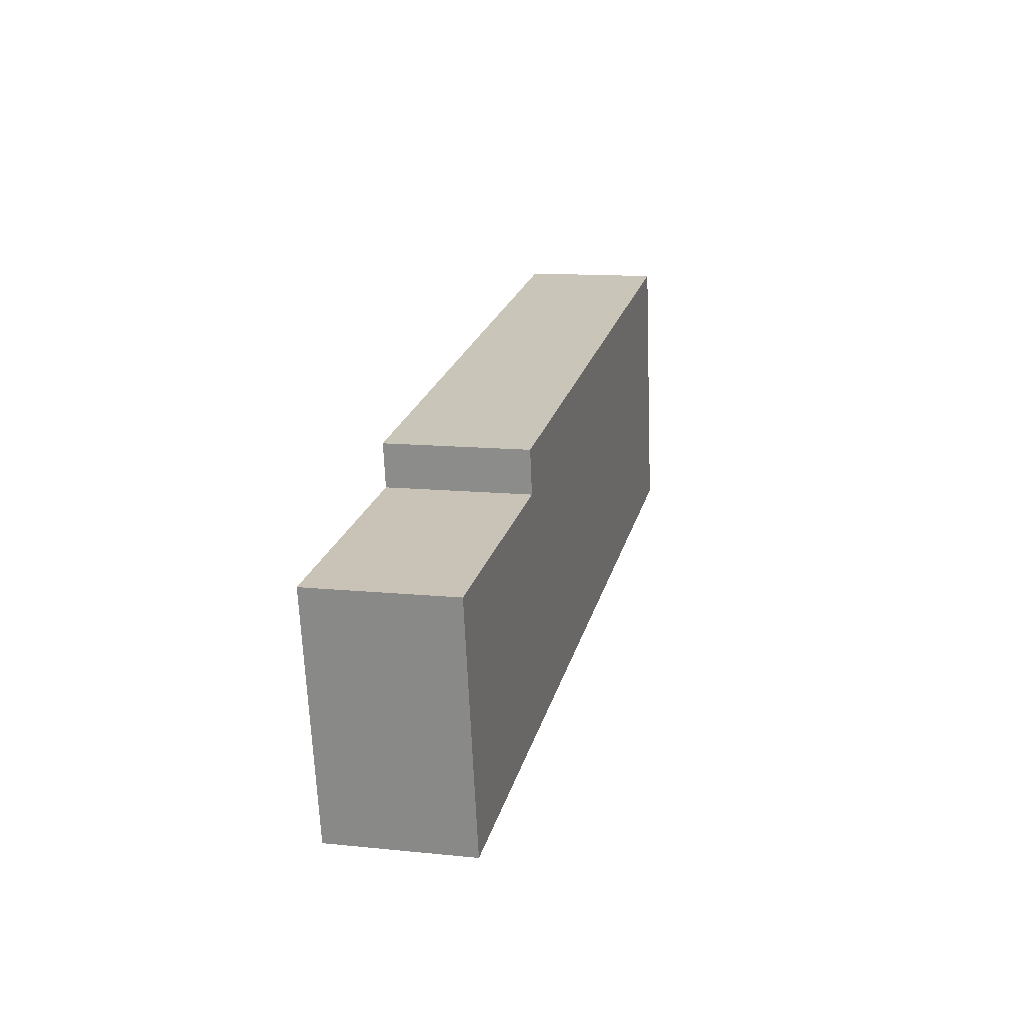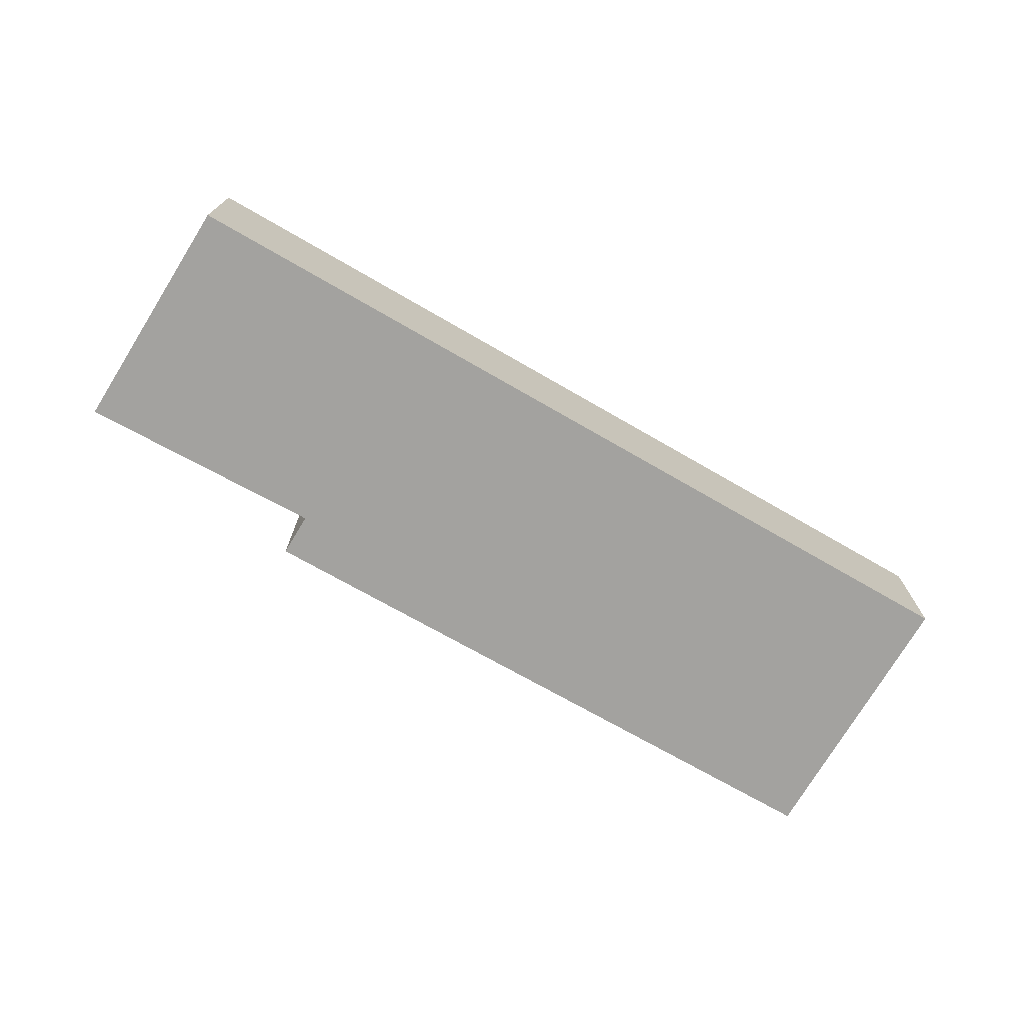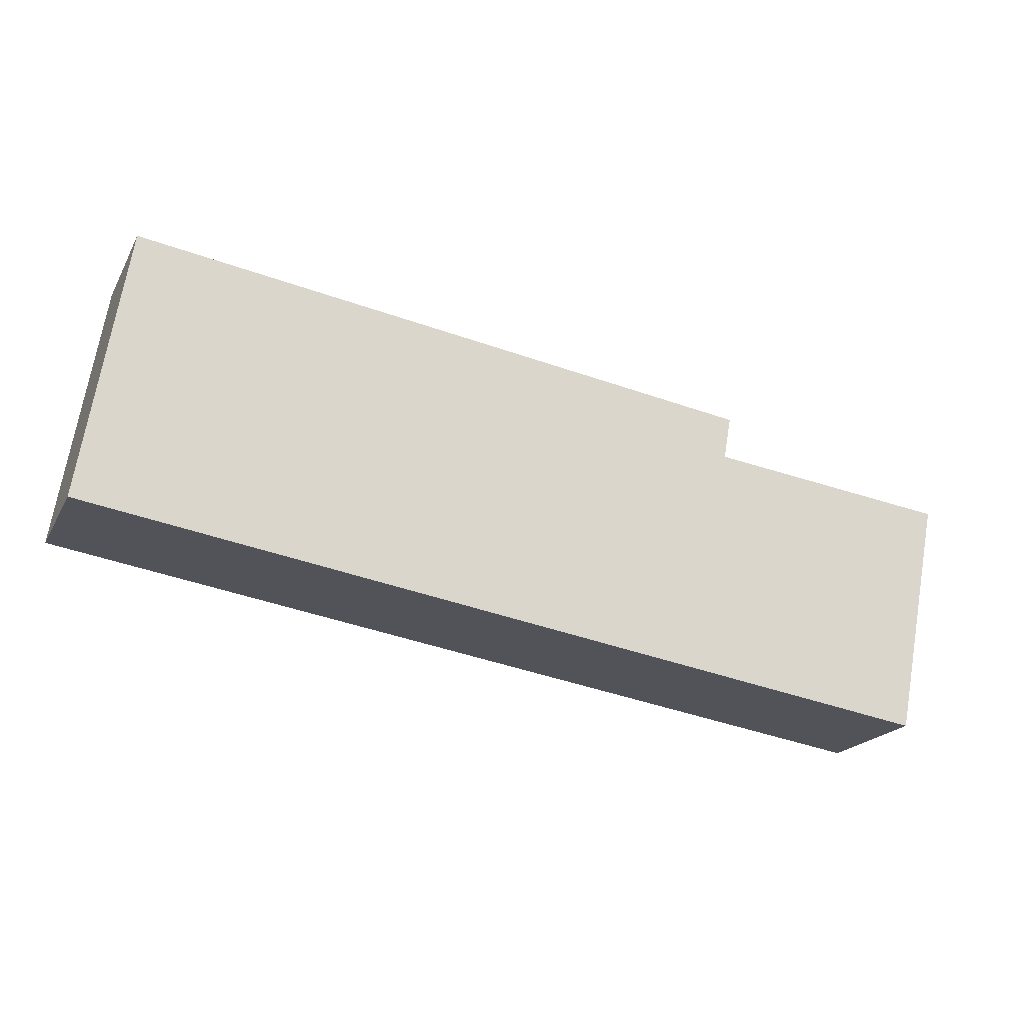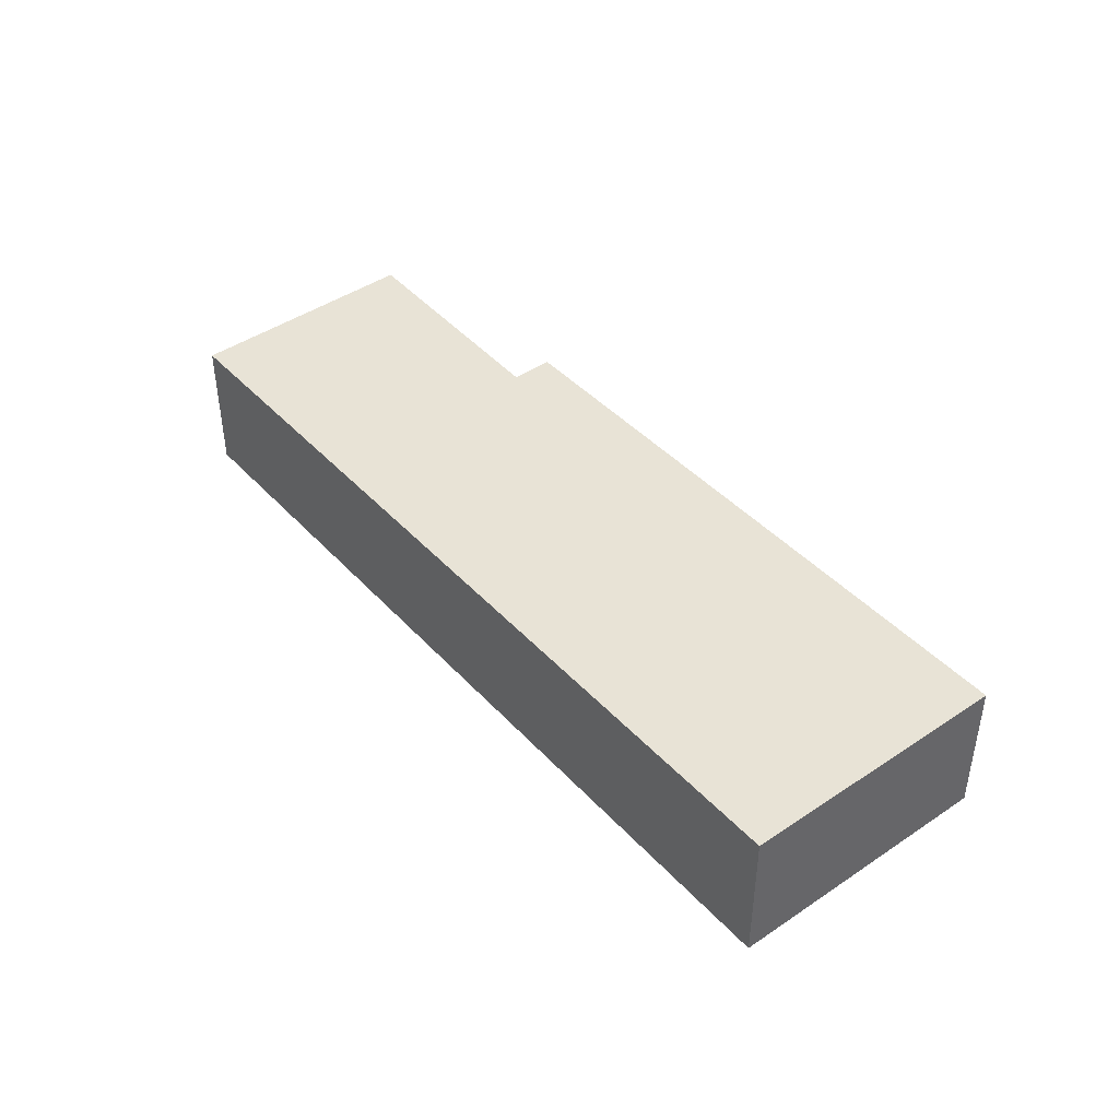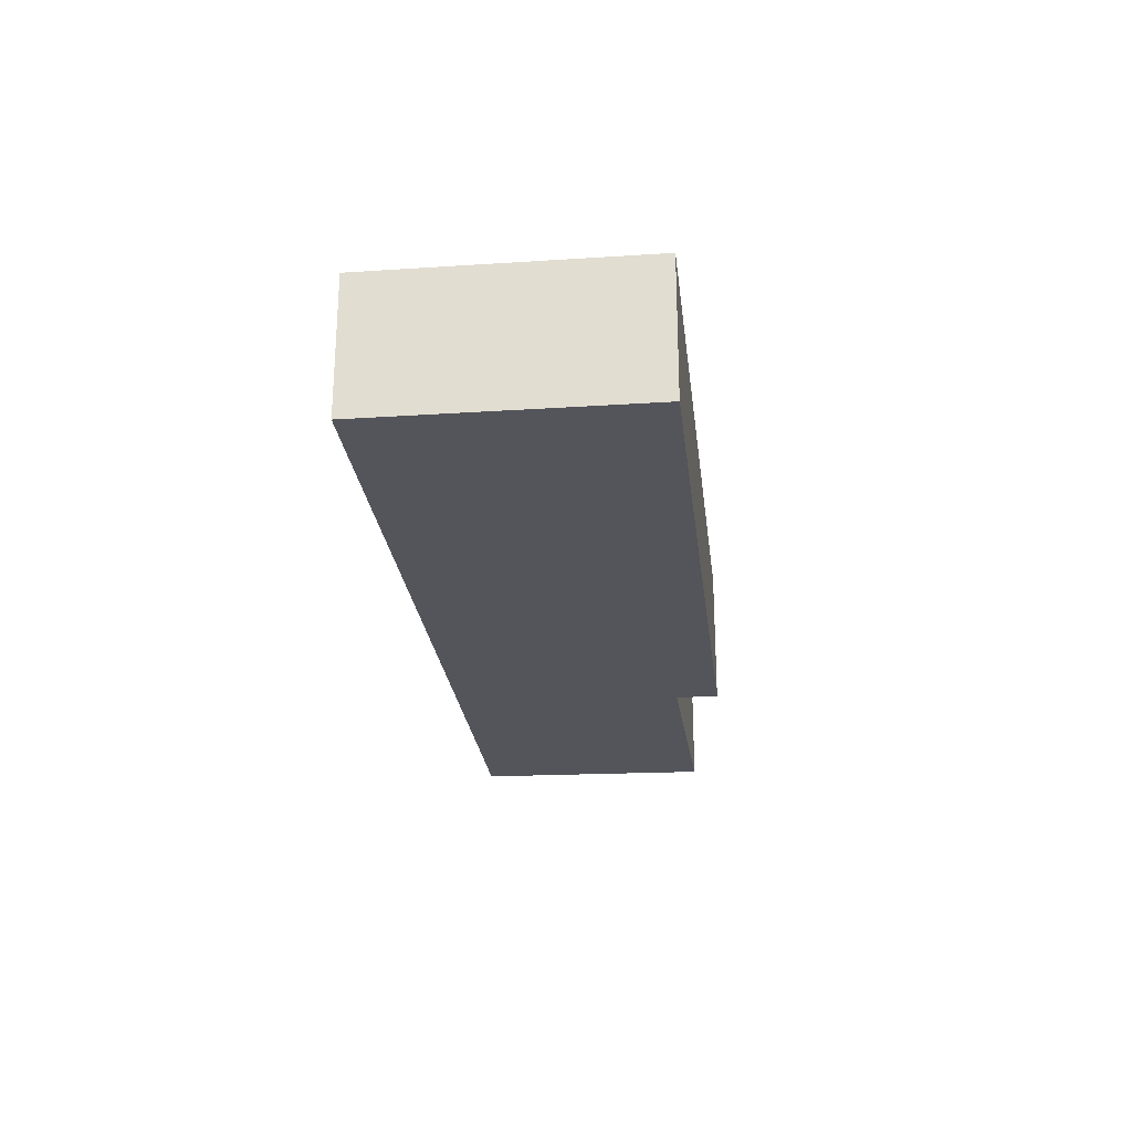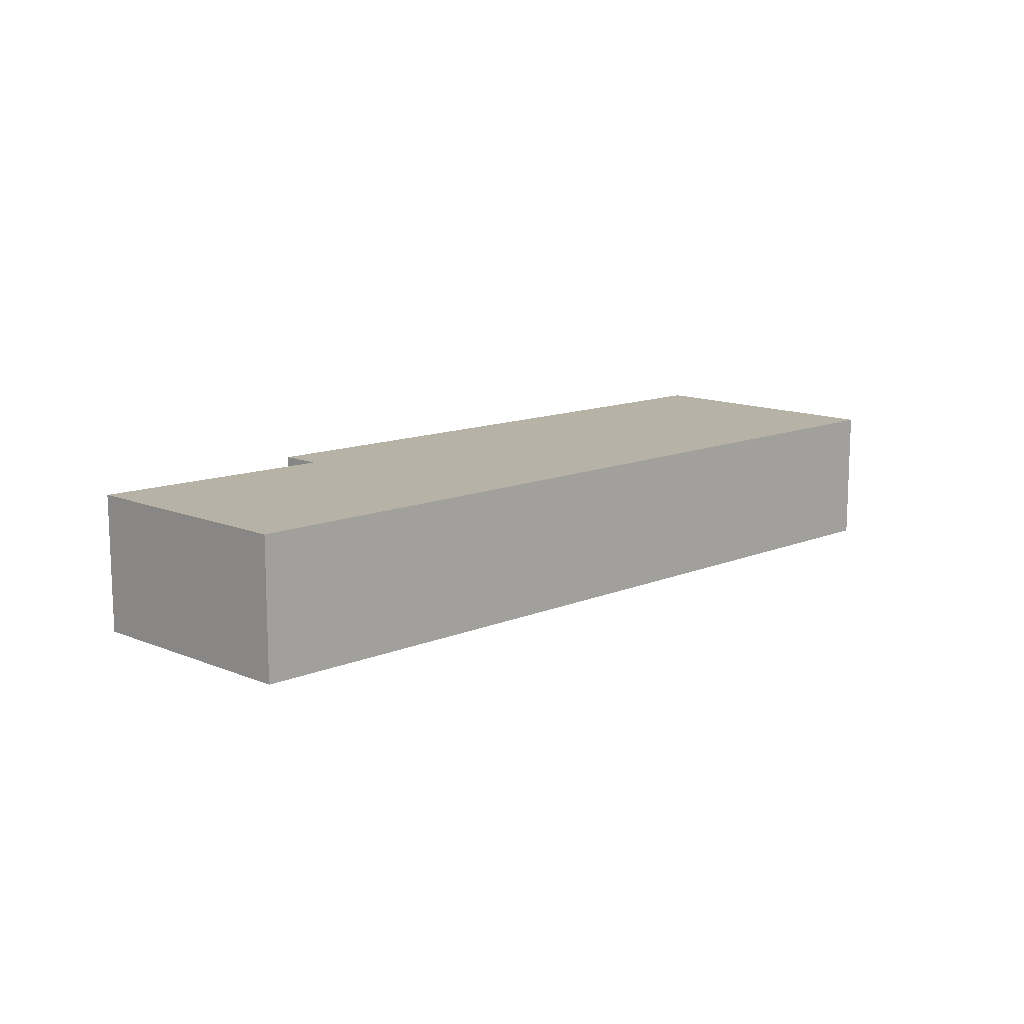
<metadata>
{"format":"obj","ext":"obj","renderer":"f3d","projection":"perspective","resolution":1024,"background":"white","views":[{"elev":12.6,"azim":103.4,"up":"+Z"},{"elev":-72.6,"azim":159.0,"up":"+Y"},{"elev":-19.8,"azim":-21.2,"up":"+Z"},{"elev":41.9,"azim":-119.4,"up":"+Y"},{"elev":-25.0,"azim":-74.7,"up":"+Y"},{"elev":12.5,"azim":144.9,"up":"+Y"}]}
</metadata>
<code>
v  11.35 1.81 -1.791
v  8.761 1.81 1.752
v  11.97 1.81 1.333
v  0 1.81 1.108e-16
v  0.584 1.81 3.57
v  8.861 1.81 2.311
v  11.97 -8.162e-17 1.333
v  11.35 1.097e-16 -1.791
v  8.861 -1.415e-16 2.311
v  8.761 -1.073e-16 1.752
v  0 0 0
v  0.584 -2.186e-16 3.57
g defaultobject
f 1 2 3
f 2 1 4
f 2 4 5
f 5 6 2
f 7 1 3
f 1 7 8
f 9 2 6
f 2 9 10
f 8 4 1
f 4 8 11
f 11 5 4
f 5 11 12
f 12 6 5
f 6 12 9
f 10 3 2
f 3 10 7
f 7 11 8
f 11 7 10
f 11 10 9
f 11 9 12

</code>
